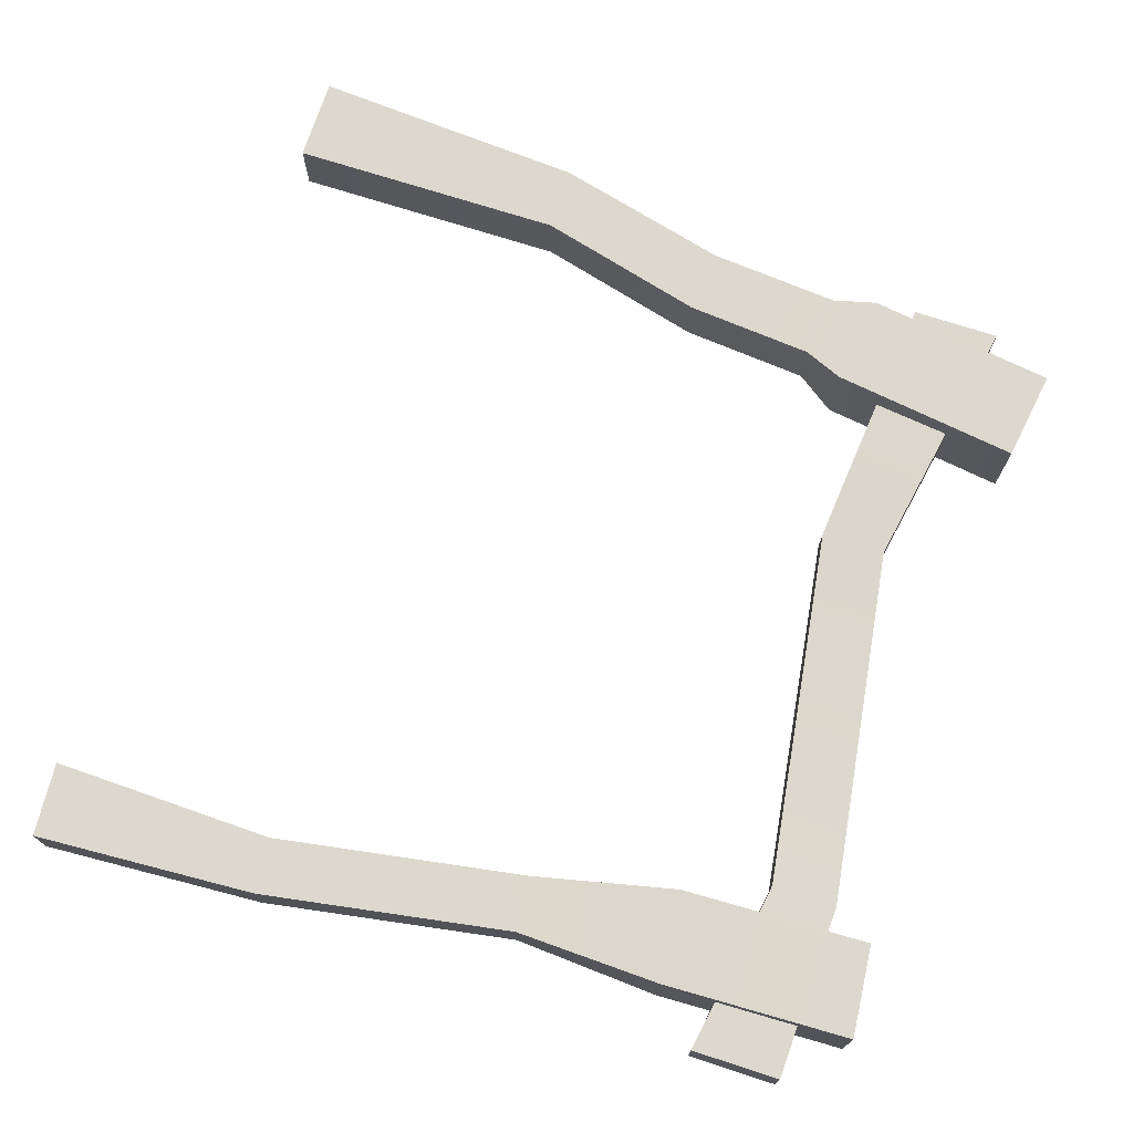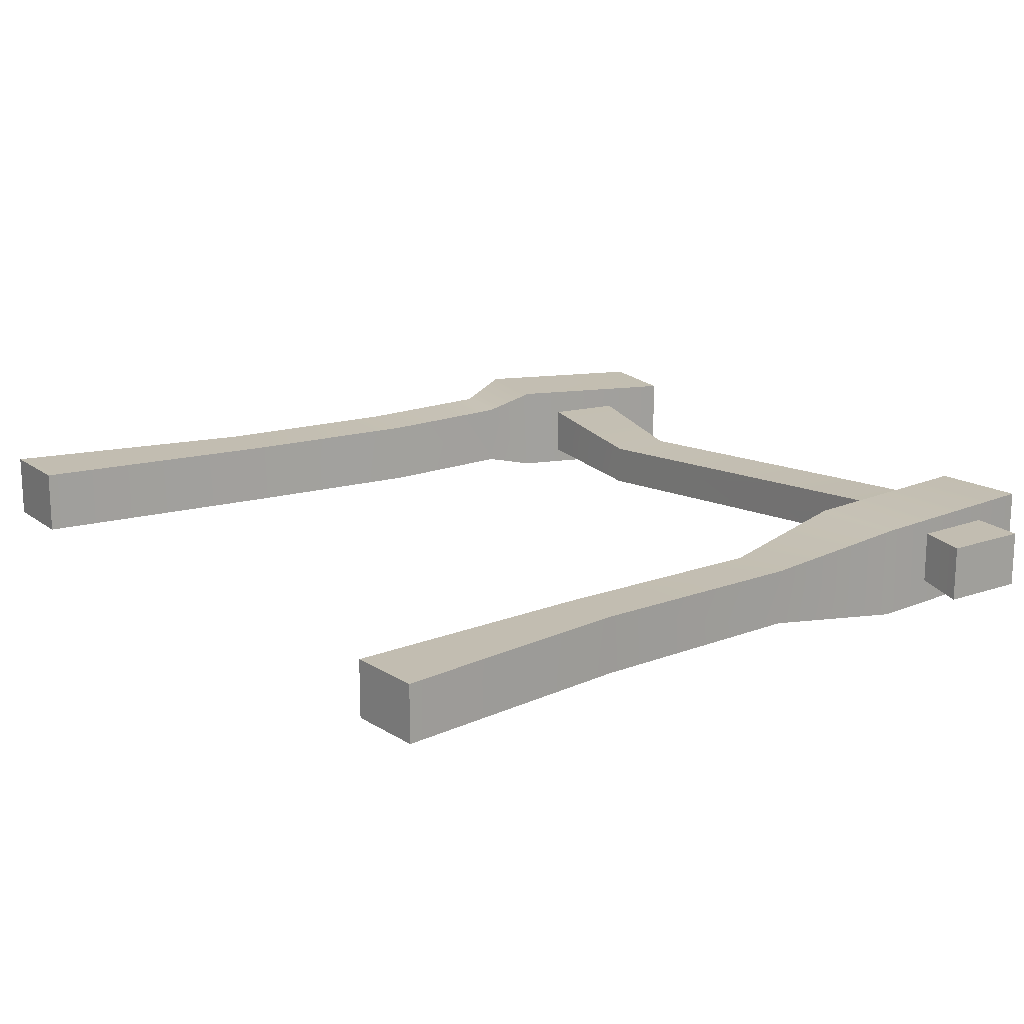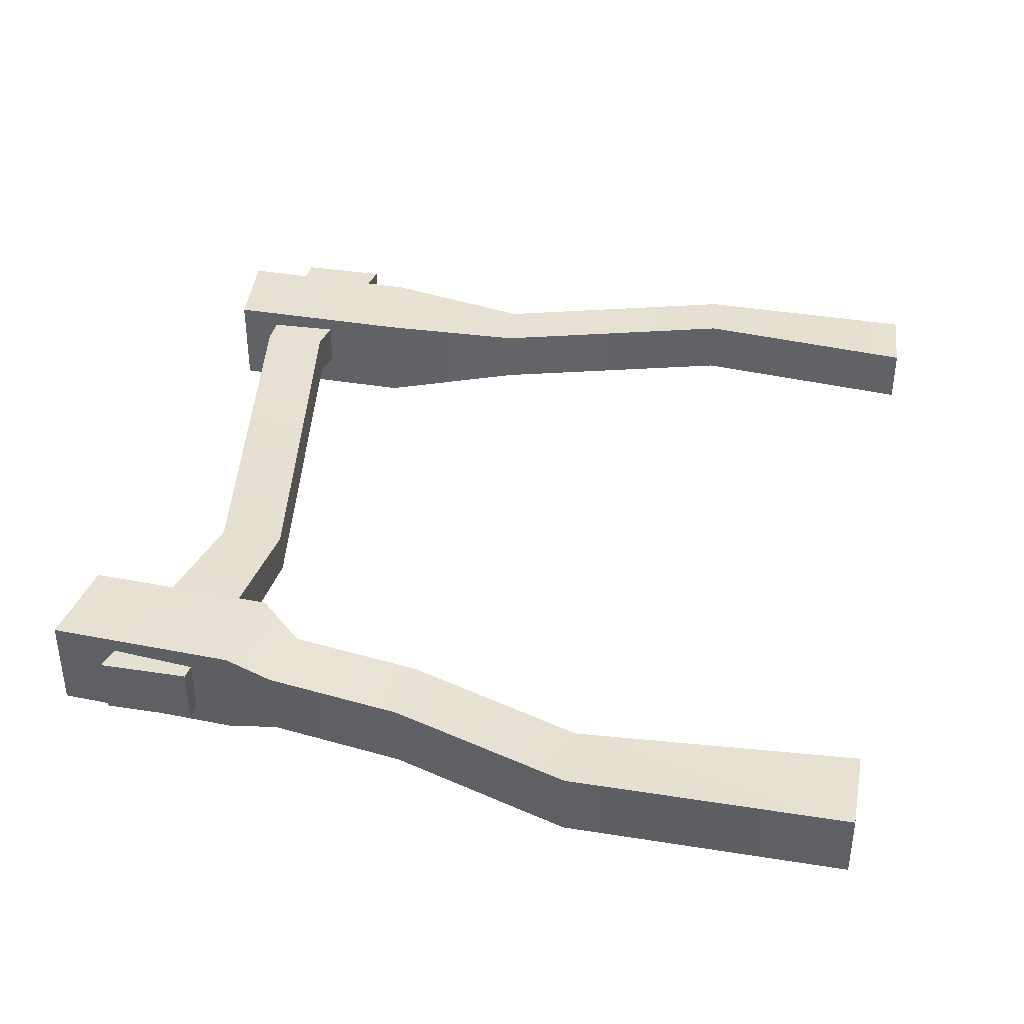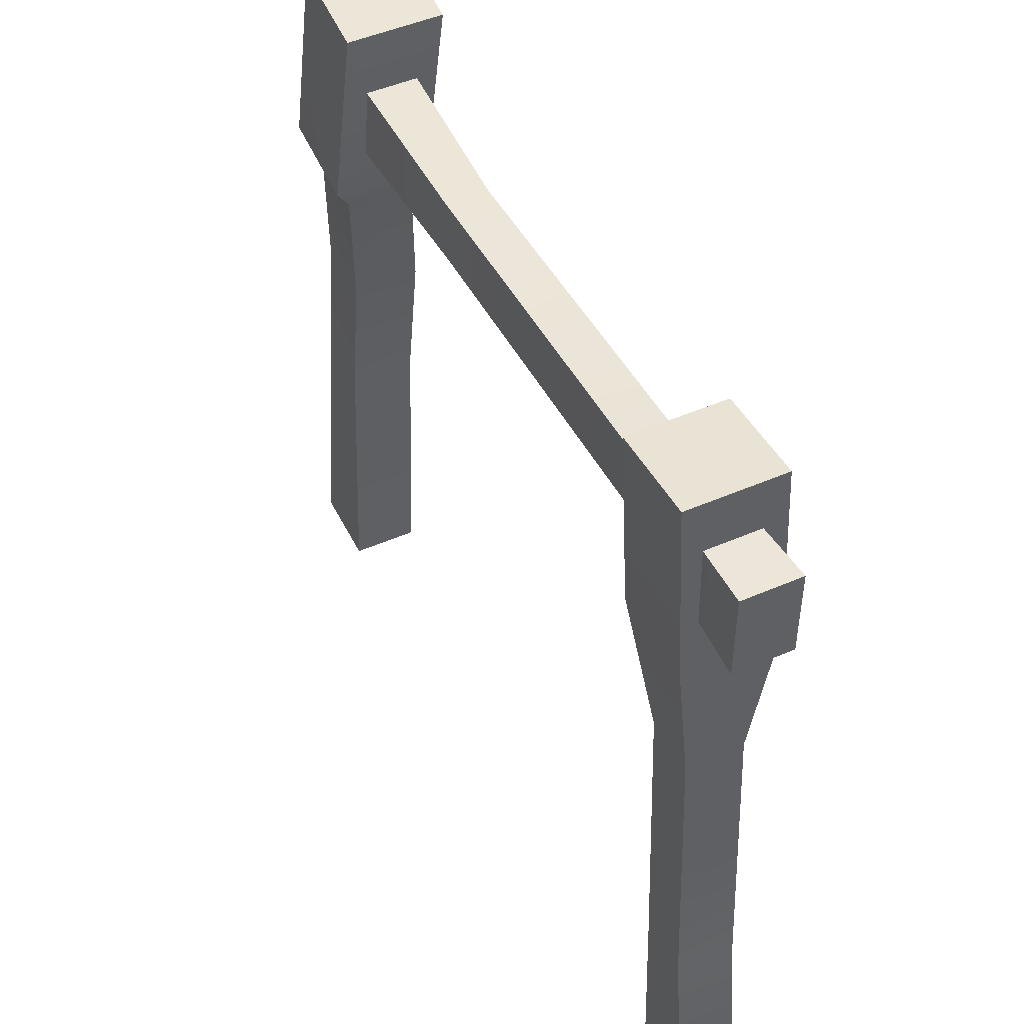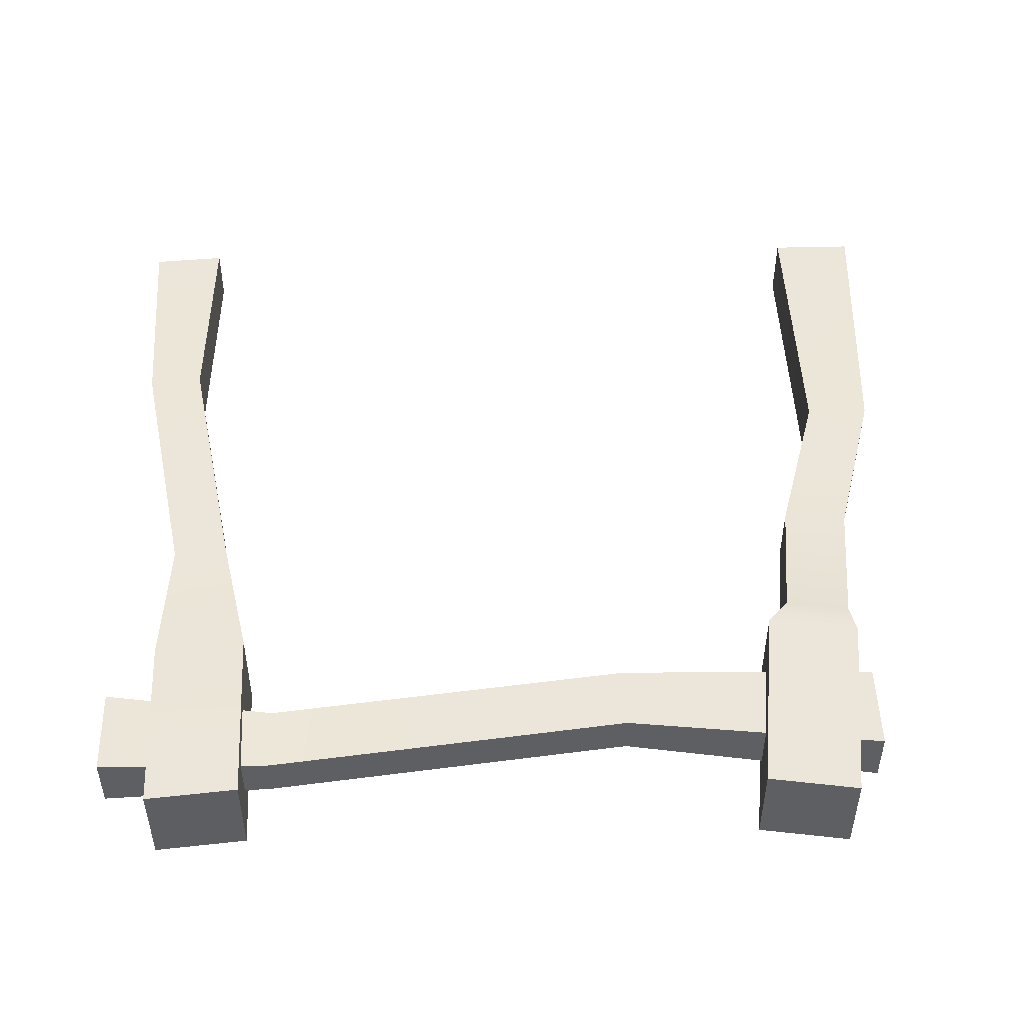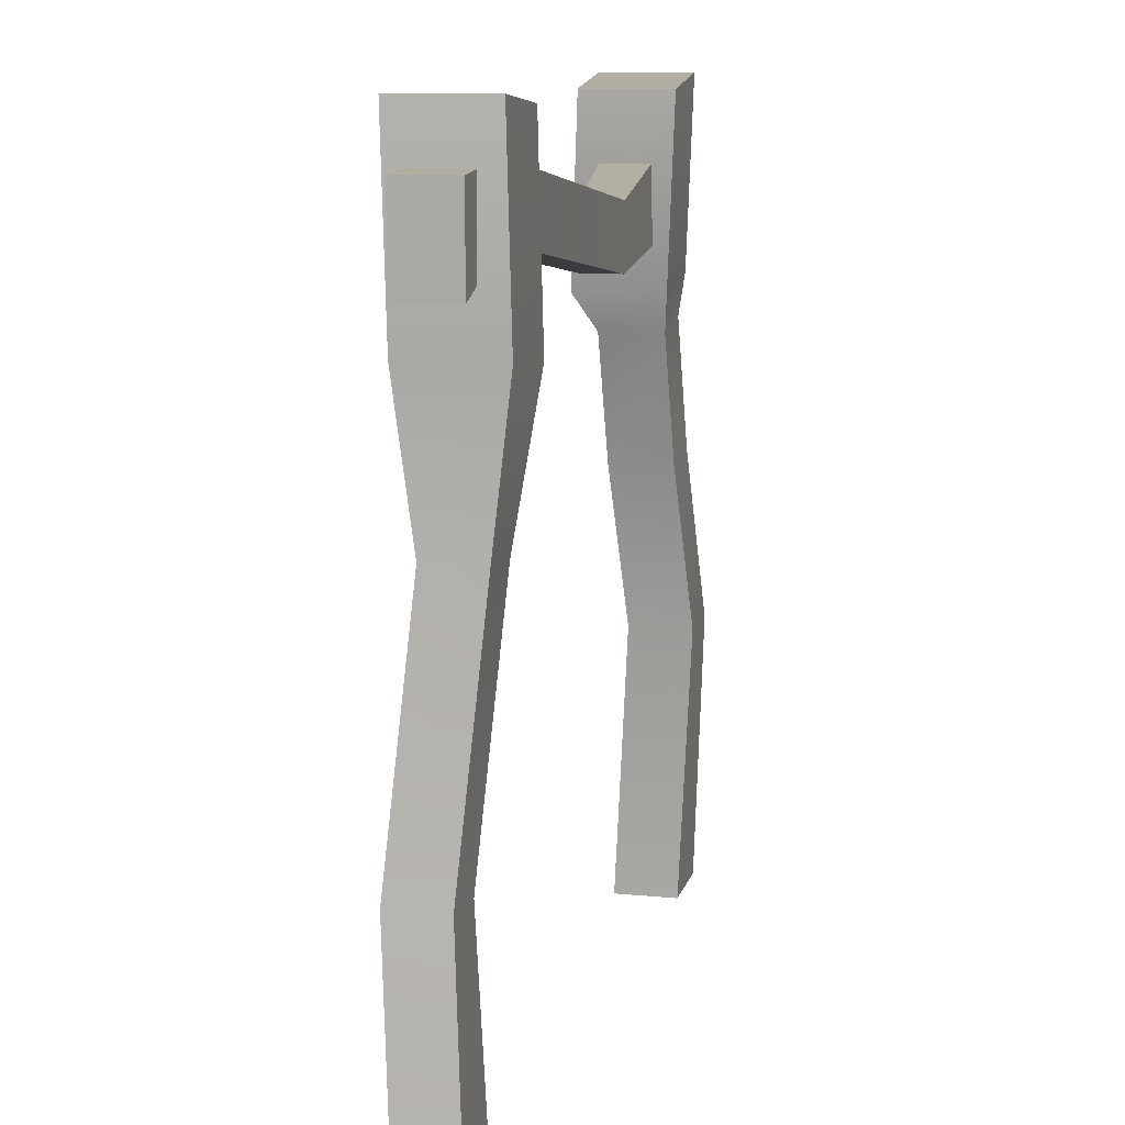
<metadata>
{"format":"obj","ext":"obj","renderer":"f3d","projection":"perspective","resolution":1024,"background":"white","views":[{"elev":72.6,"azim":108.0,"up":"+Z"},{"elev":17.1,"azim":55.1,"up":"+Z"},{"elev":38.6,"azim":-79.0,"up":"+Z"},{"elev":48.8,"azim":64.2,"up":"+Y"},{"elev":48.4,"azim":178.4,"up":"+Z"},{"elev":11.0,"azim":103.5,"up":"+Y"}]}
</metadata>
<code>
v -1.86 0.01179 0.1249
v -1.495 0.01179 0.1249
v -1.44 3.566 0.1889
v -1.046 3.505 0.1889
v -1.44 3.566 -0.2104
v -1.046 3.505 -0.2104
v -1.86 0.01179 -0.1577
v -1.495 0.01179 -0.1577
v -1.535 2.743 0.2381
v -1.14 2.683 0.2381
v -1.14 2.683 -0.1612
v -1.535 2.743 -0.1612
v -1.805 1.211 0.07329
v -1.523 1.211 0.07329
v -1.523 1.211 -0.2093
v -1.805 1.211 -0.2093
v -1.249 2.513 -0.1336
v -1.249 2.513 0.149
v -1.528 2.555 0.149
v -1.528 2.555 -0.1336
v -1.591 1.98 0.1187
v -1.31 1.954 0.1187
v -1.31 1.954 -0.1639
v -1.591 1.98 -0.1639
v 1.86 0.02257 -0.1266
v 1.537 0 -0.1266
v 1.614 3.536 -0.2104
v 1.217 3.498 -0.2104
v 1.614 3.536 0.1889
v 1.217 3.498 0.1889
v 1.86 0.02257 0.1145
v 1.537 0 0.1145
v 1.611 2.083 -0.1562
v 1.371 2.06 -0.1562
v 1.371 2.06 0.08482
v 1.611 2.083 0.08482
v 1.806 1.004 -0.08255
v 1.566 0.9811 -0.08255
v 1.566 0.9811 0.1585
v 1.806 1.004 0.1585
v 1.64 2.72 0.1612
v 1.243 2.683 0.1612
v 1.243 2.683 -0.2381
v 1.64 2.72 -0.2381
v -1.584 3.302 0.155
v -1.584 2.922 0.155
v 1.85 3.302 0.09574
v 1.85 2.922 0.09574
v 1.85 3.302 -0.1479
v 1.85 2.922 -0.1479
v -1.584 3.302 -0.08856
v -1.584 2.922 -0.08856
v 1.099 3.326 0.1135
v 1.099 3.046 0.1135
v 1.099 3.046 -0.06543
v 1.099 3.326 -0.06543
v -0.4785 3.098 0.0511
v -0.4785 2.819 0.0511
v -0.4785 2.819 -0.1278
v -0.4785 3.098 -0.1278
f 9 10 4 3
f 3 4 6 5
f 5 6 11 12
f 7 8 2 1
f 10 11 6 4
f 12 9 3 5
f 21 22 18 19
f 22 23 17 18
f 20 17 23 24
f 24 21 19 20
f 1 2 14 13
f 2 8 15 14
f 16 15 8 7
f 7 1 13 16
f 18 17 11 10
f 19 18 10 9
f 20 19 9 12
f 12 11 17 20
f 13 14 22 21
f 14 15 23 22
f 24 23 15 16
f 16 13 21 24
f 33 34 43 44
f 27 28 30 29
f 41 42 35 36
f 31 32 26 25
f 34 35 42 43
f 36 33 44 41
f 37 38 34 33
f 38 39 35 34
f 36 35 39 40
f 40 37 33 36
f 25 26 38 37
f 26 32 39 38
f 40 39 32 31
f 31 25 37 40
f 29 30 42 41
f 43 42 30 28
f 44 43 28 27
f 41 44 27 29
f 53 54 48 47
f 47 48 50 49
f 49 50 55 56
f 51 52 46 45
f 54 55 50 48
f 56 53 47 49
f 57 58 54 53
f 58 59 55 54
f 56 55 59 60
f 60 57 53 56
f 45 46 58 57
f 46 52 59 58
f 60 59 52 51
f 51 45 57 60

</code>
